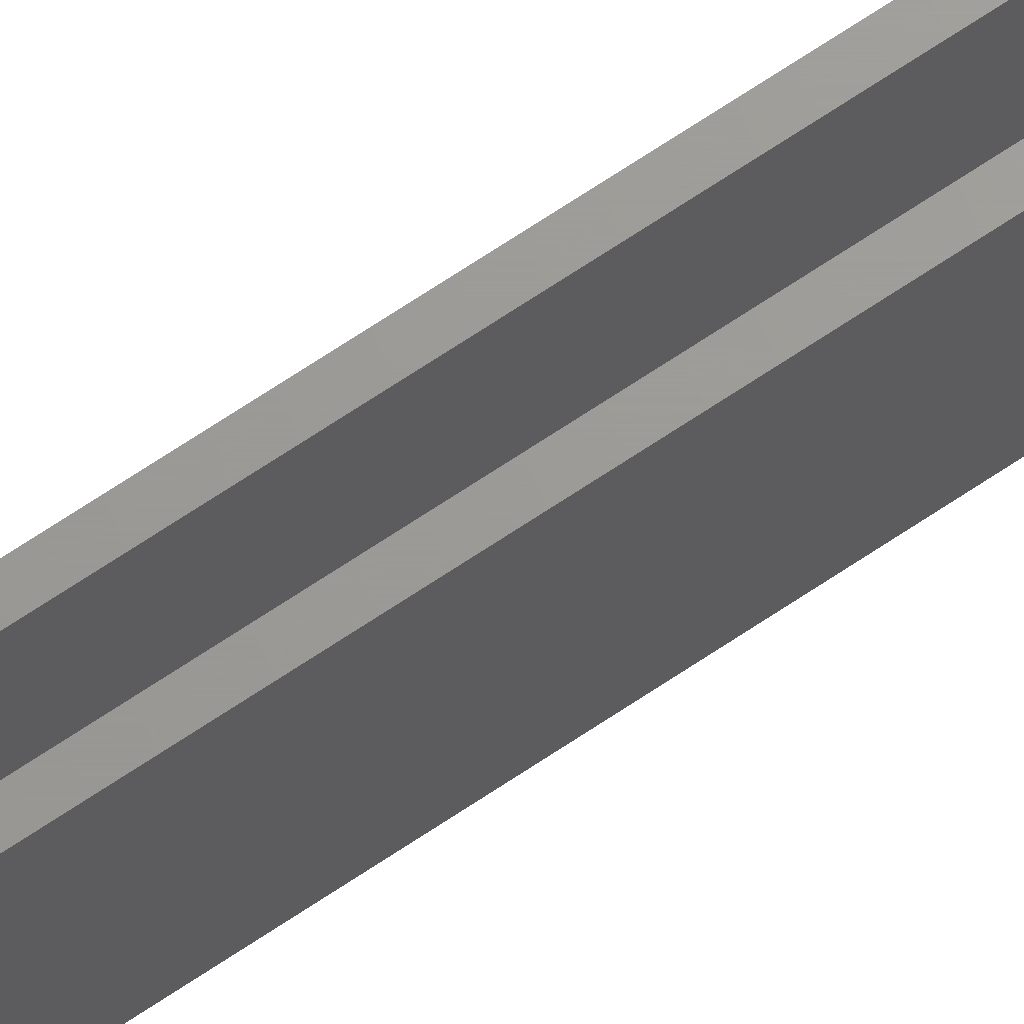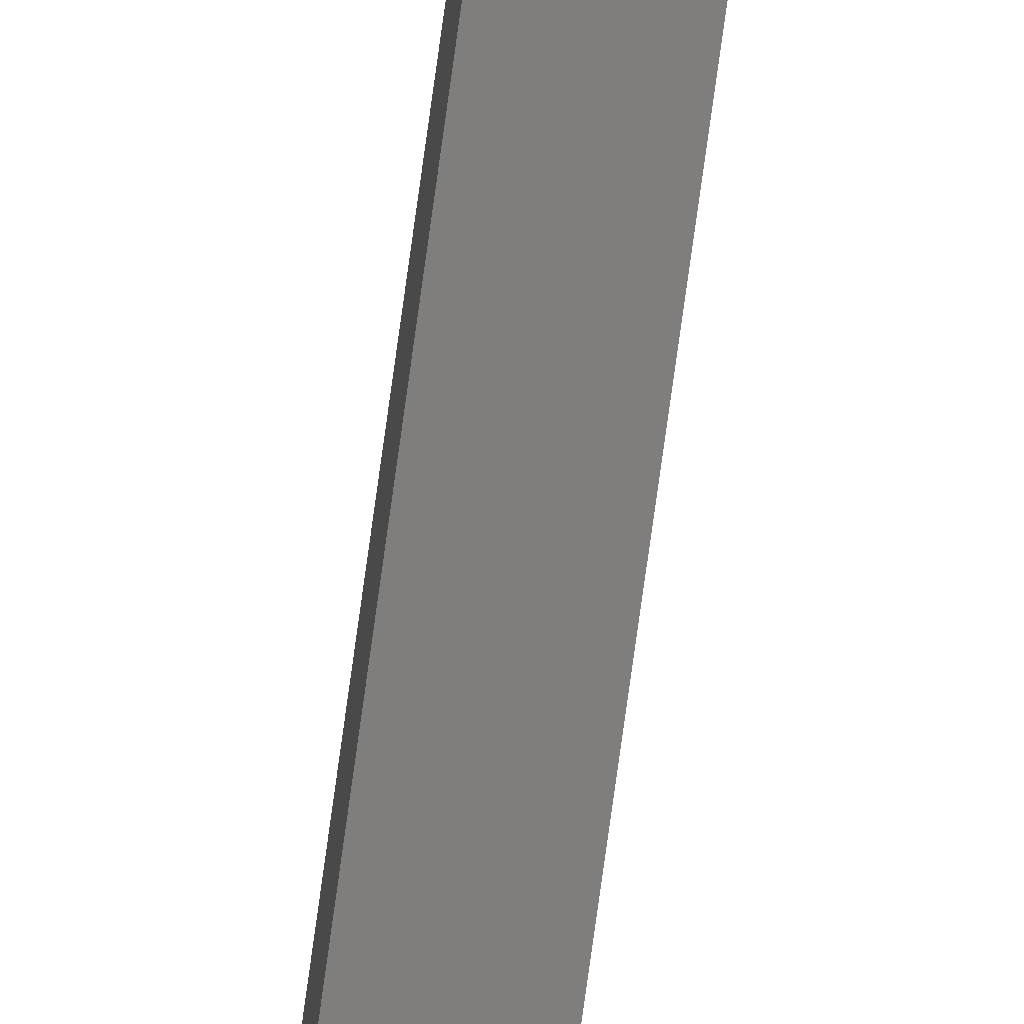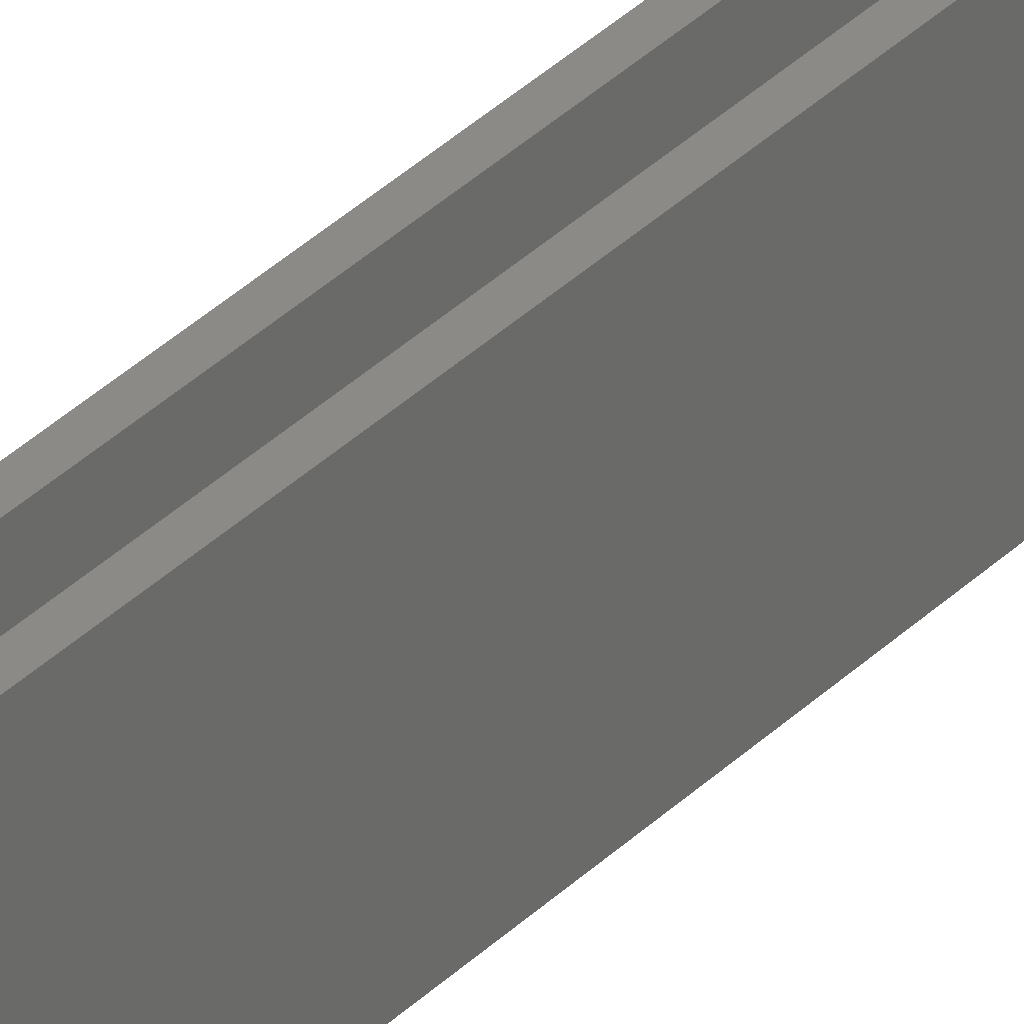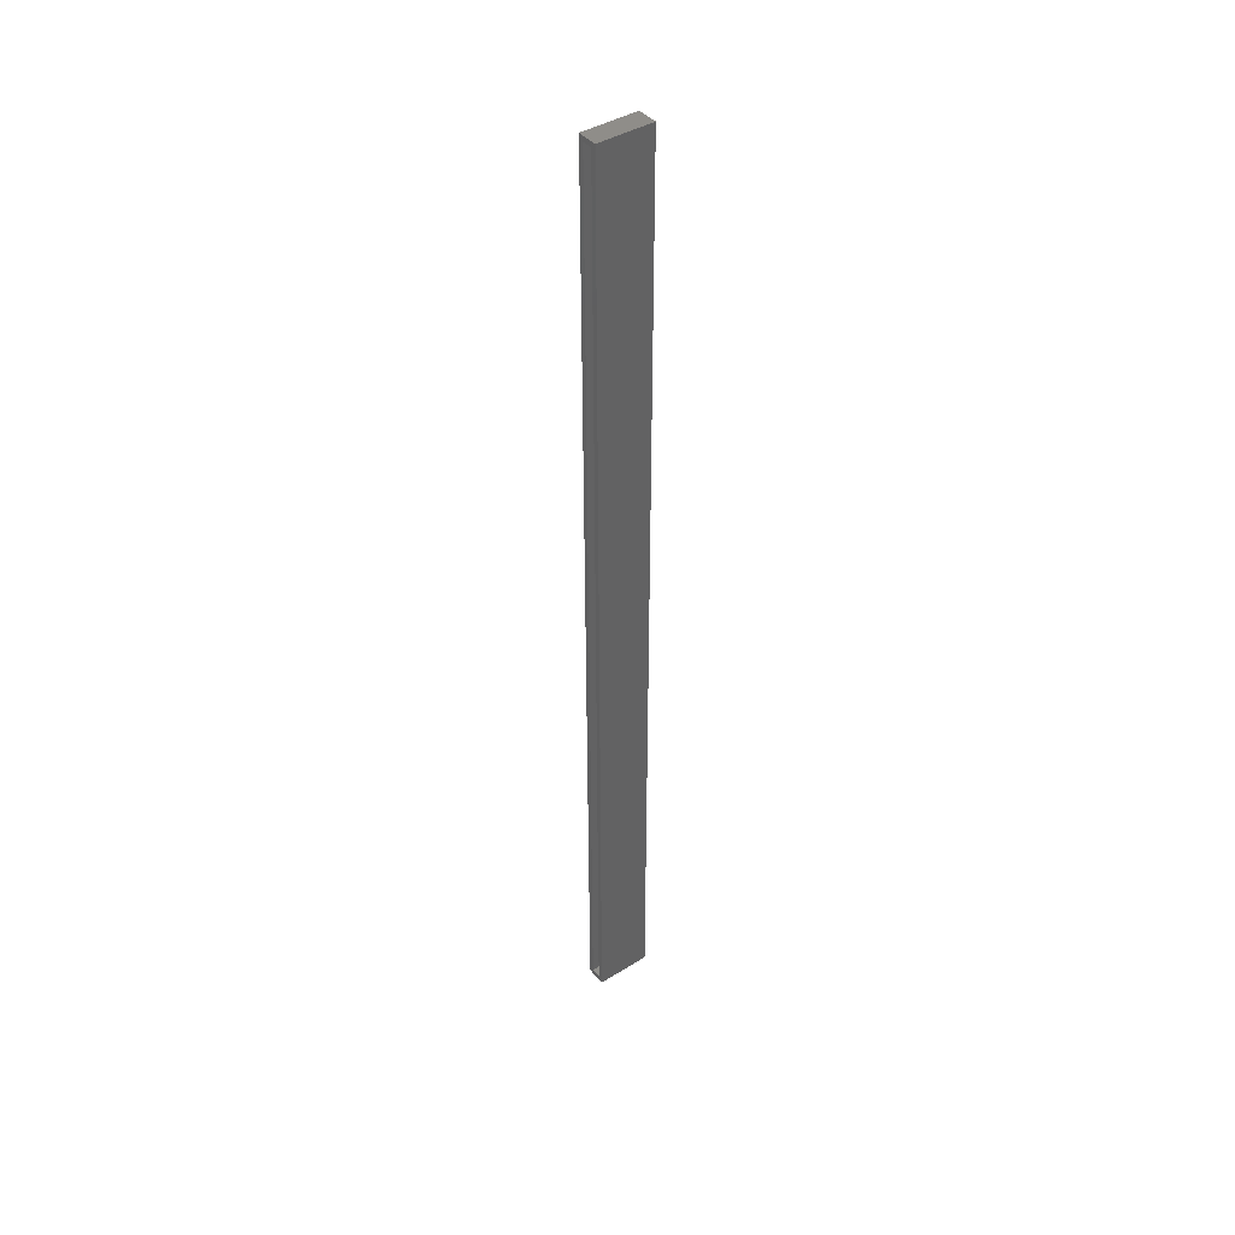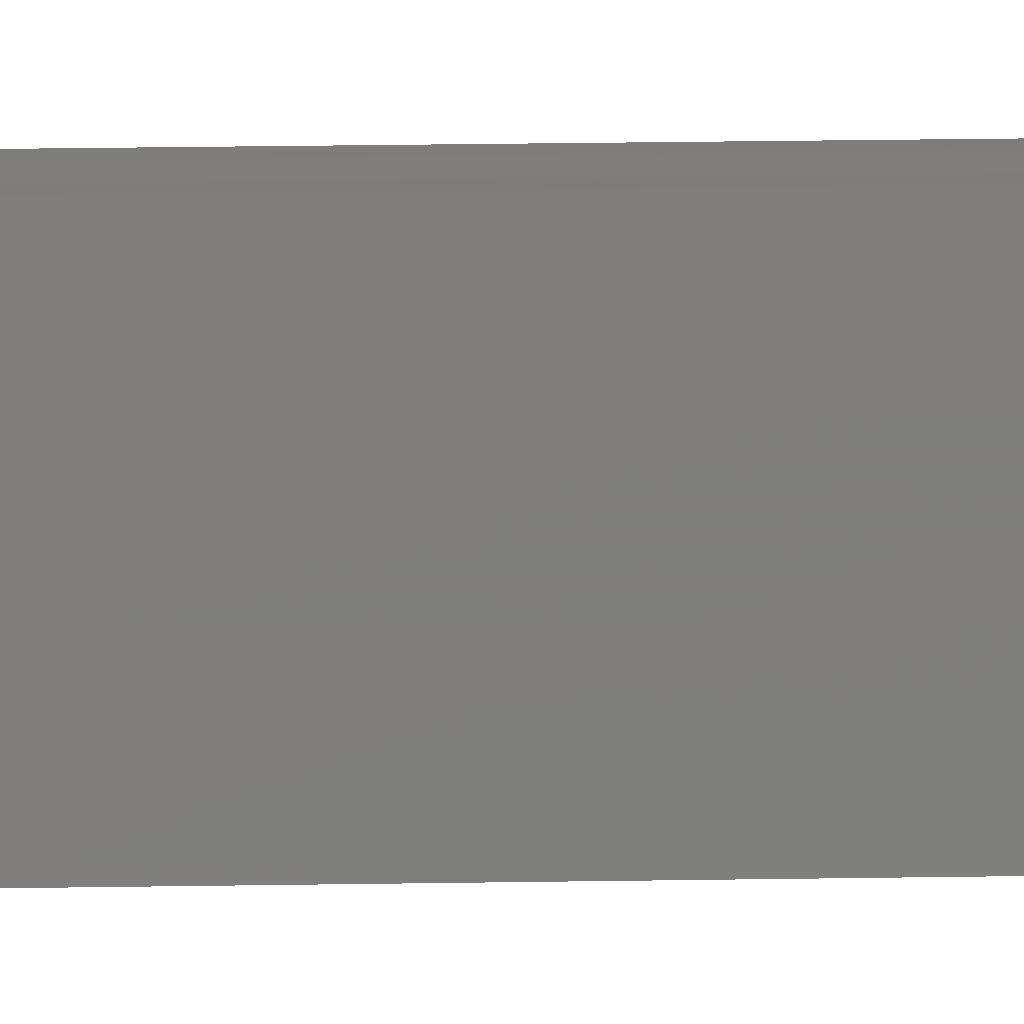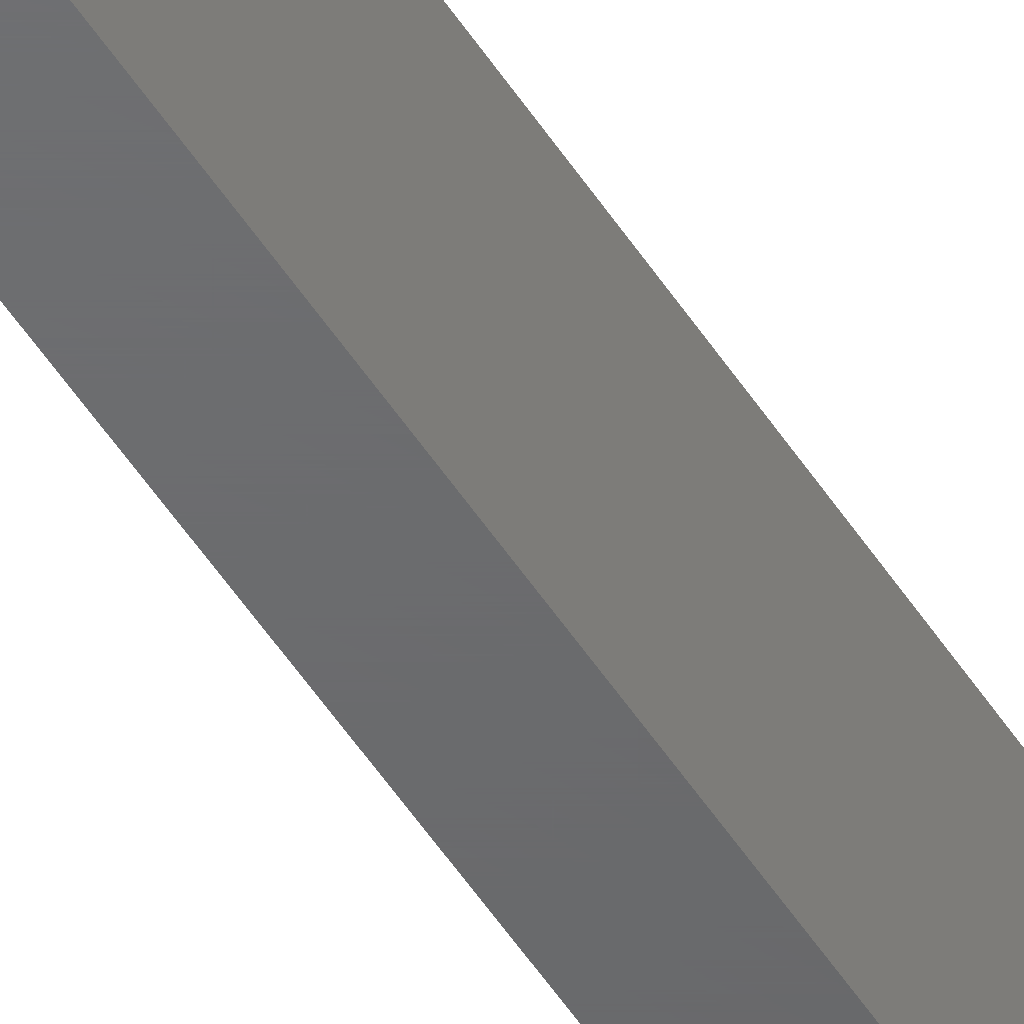
<metadata>
{"format":"stl","ext":"stl","renderer":"f3d","projection":"perspective","resolution":1024,"background":"white","views":[{"elev":69.1,"azim":-123.9,"up":"+Y"},{"elev":-78.3,"azim":172.1,"up":"+Y"},{"elev":30.8,"azim":-145.2,"up":"+Y"},{"elev":41.9,"azim":-126.7,"up":"+Z"},{"elev":11.1,"azim":86.7,"up":"+Y"},{"elev":-47.8,"azim":-149.7,"up":"+Y"}]}
</metadata>
<code>
# stl→obj: 16 verts, 28 faces
v -0.007812 1.661e-16 0.7422
v -0.007812 1.342e-18 -0.7422
v -0.01562 1.665e-16 0.75
v -0.01562 0 -0.75
v 0.01595 1.685e-16 0.75
v 0.008141 2.31e-18 -0.7422
v 0.008141 1.671e-16 0.7422
v 0.01595 1.917e-18 -0.75
v -0.007812 -0.07812 -0.7422
v 0.008141 -0.07812 -0.7422
v 0.008141 -0.07812 0.7422
v -0.007812 -0.07812 0.7422
v -0.01562 -0.08594 -0.75
v 0.01595 -0.08594 -0.75
v -0.01562 -0.08594 0.75
v 0.01595 -0.08594 0.75
f 1 2 3
f 2 4 3
f 5 6 7
f 5 7 1
f 5 1 3
f 8 4 2
f 8 2 6
f 8 6 5
f 2 9 6
f 6 9 10
f 10 11 6
f 6 11 7
f 7 11 1
f 1 11 12
f 12 9 1
f 1 9 2
f 9 12 10
f 10 12 11
f 13 14 15
f 15 14 16
f 15 3 13
f 13 3 4
f 5 3 16
f 16 3 15
f 14 8 16
f 16 8 5
f 4 8 13
f 13 8 14

</code>
